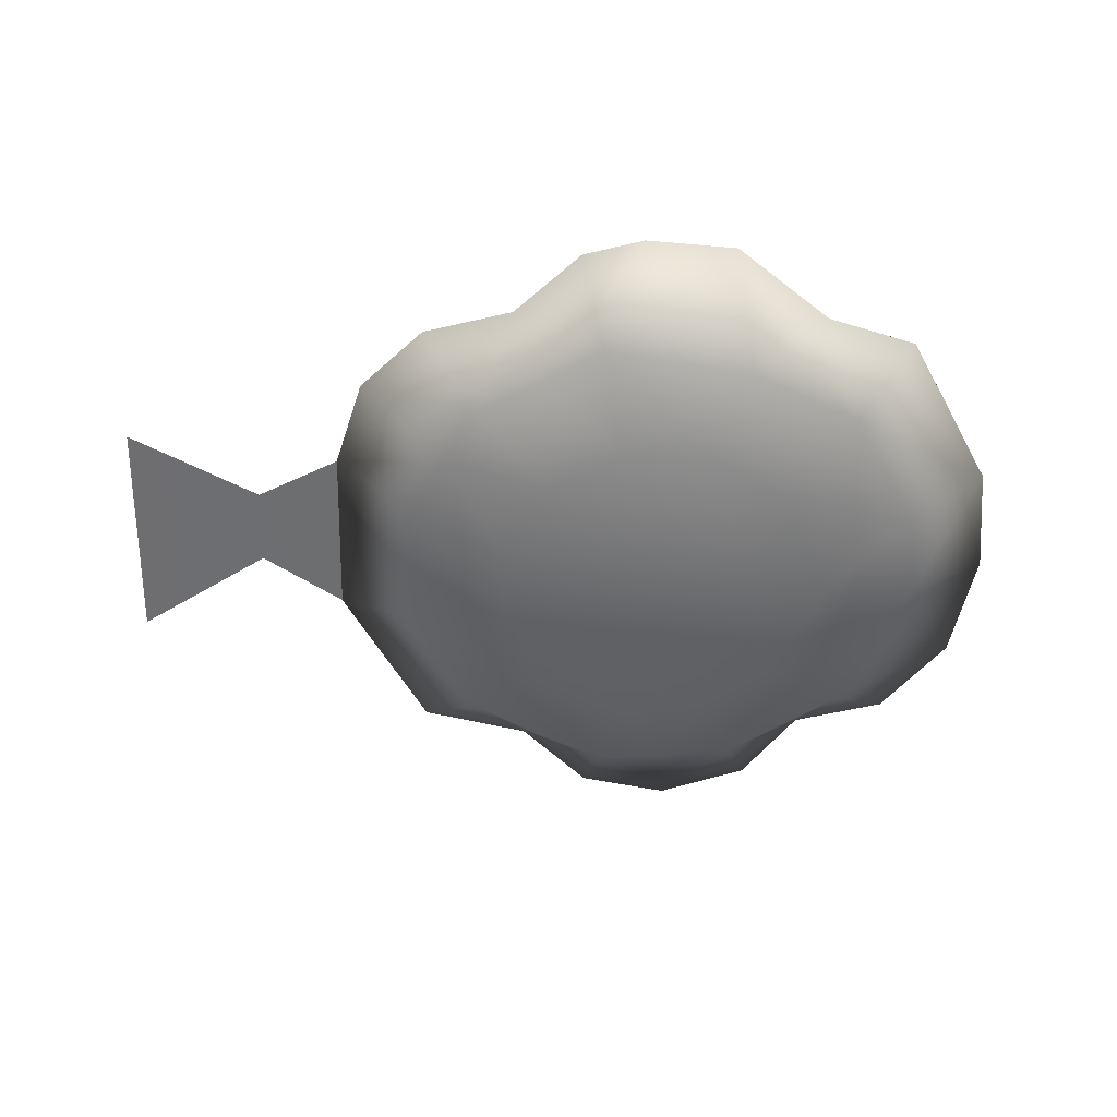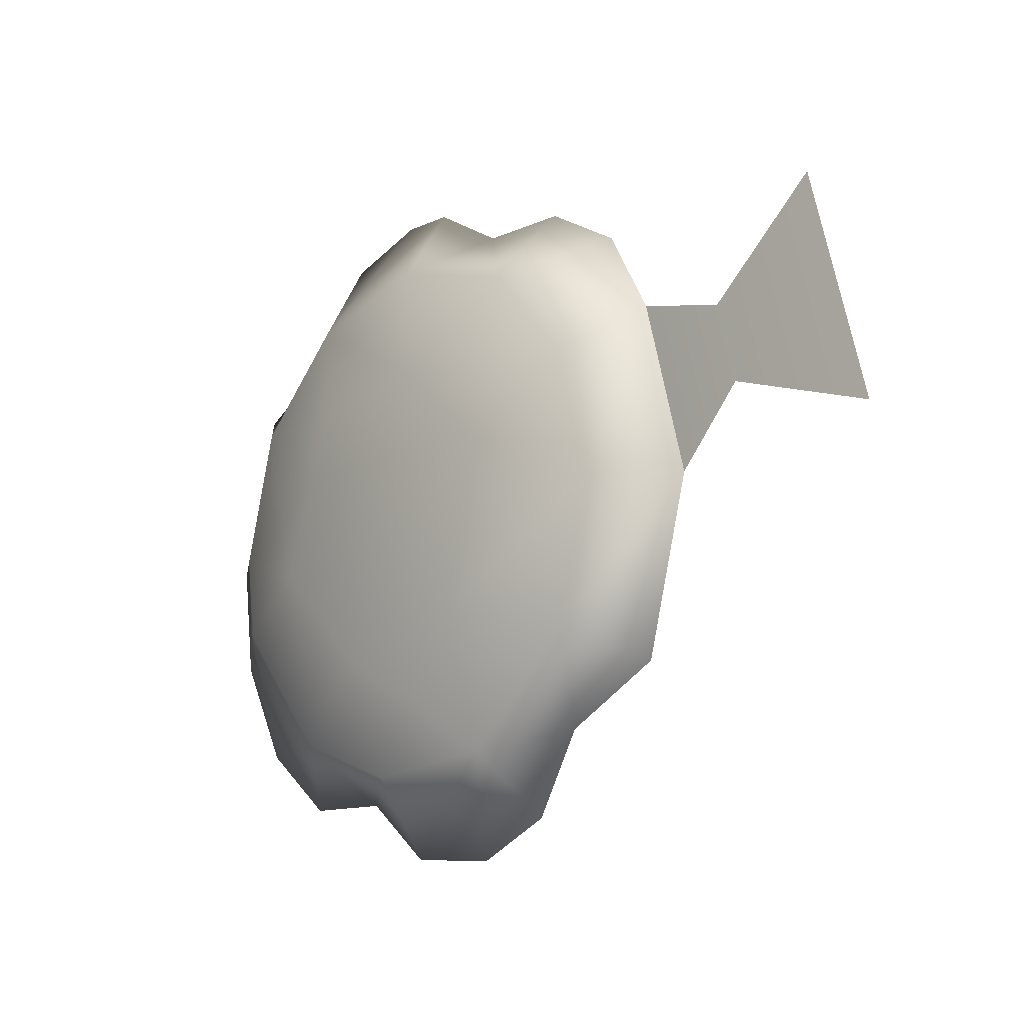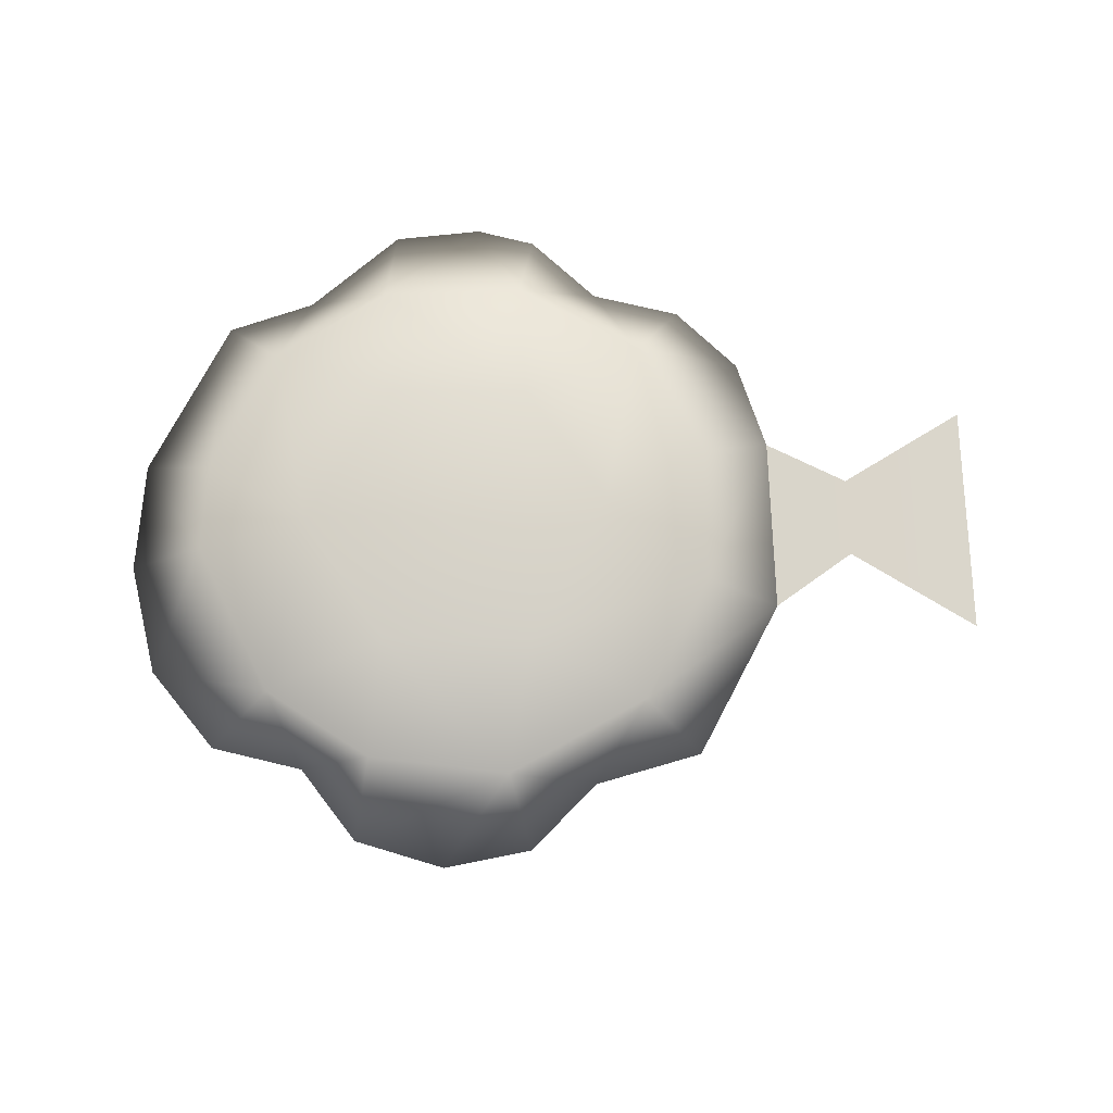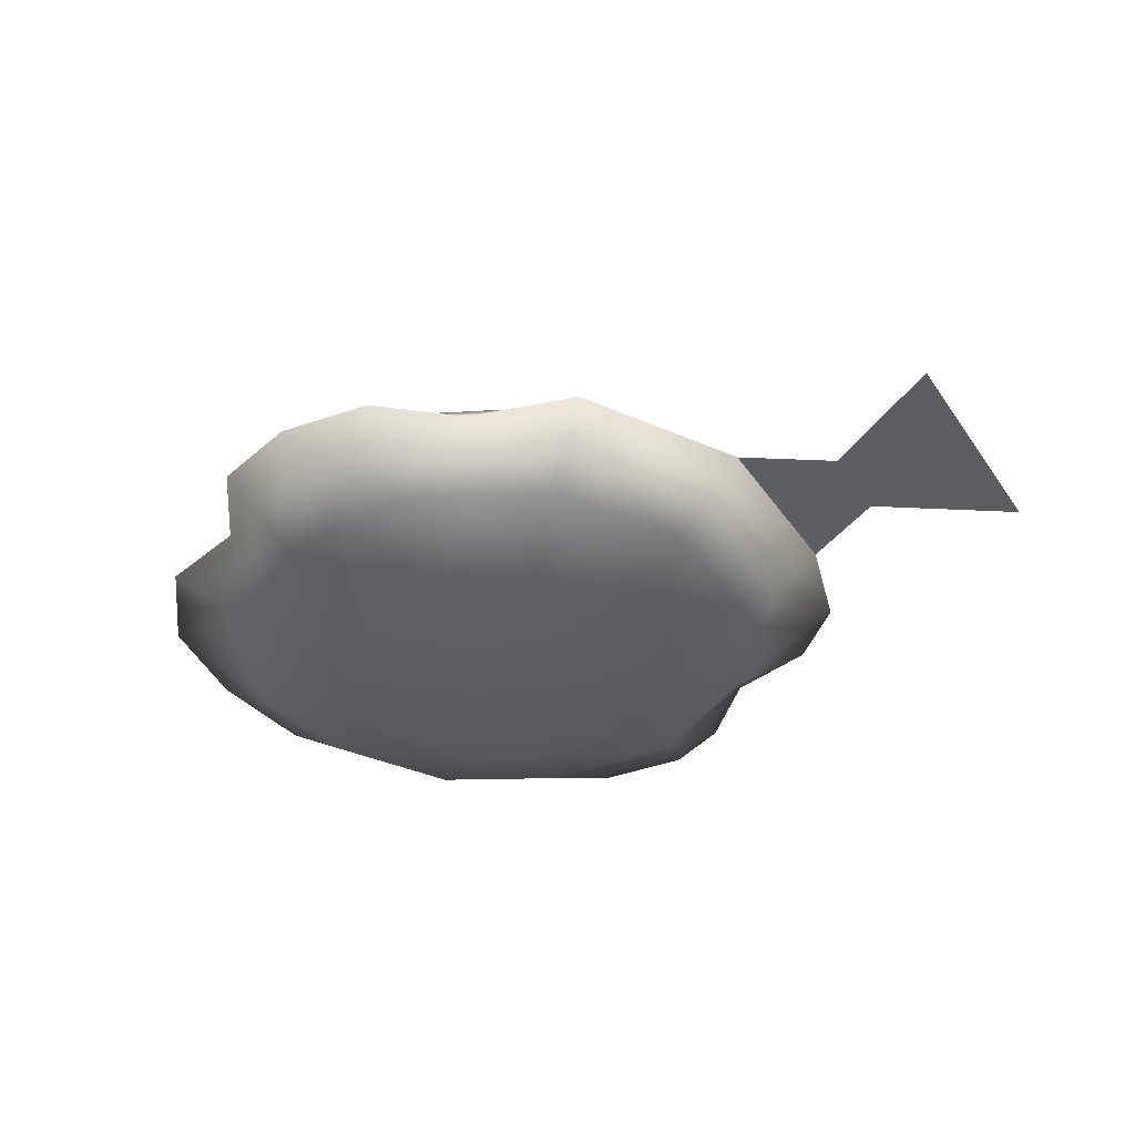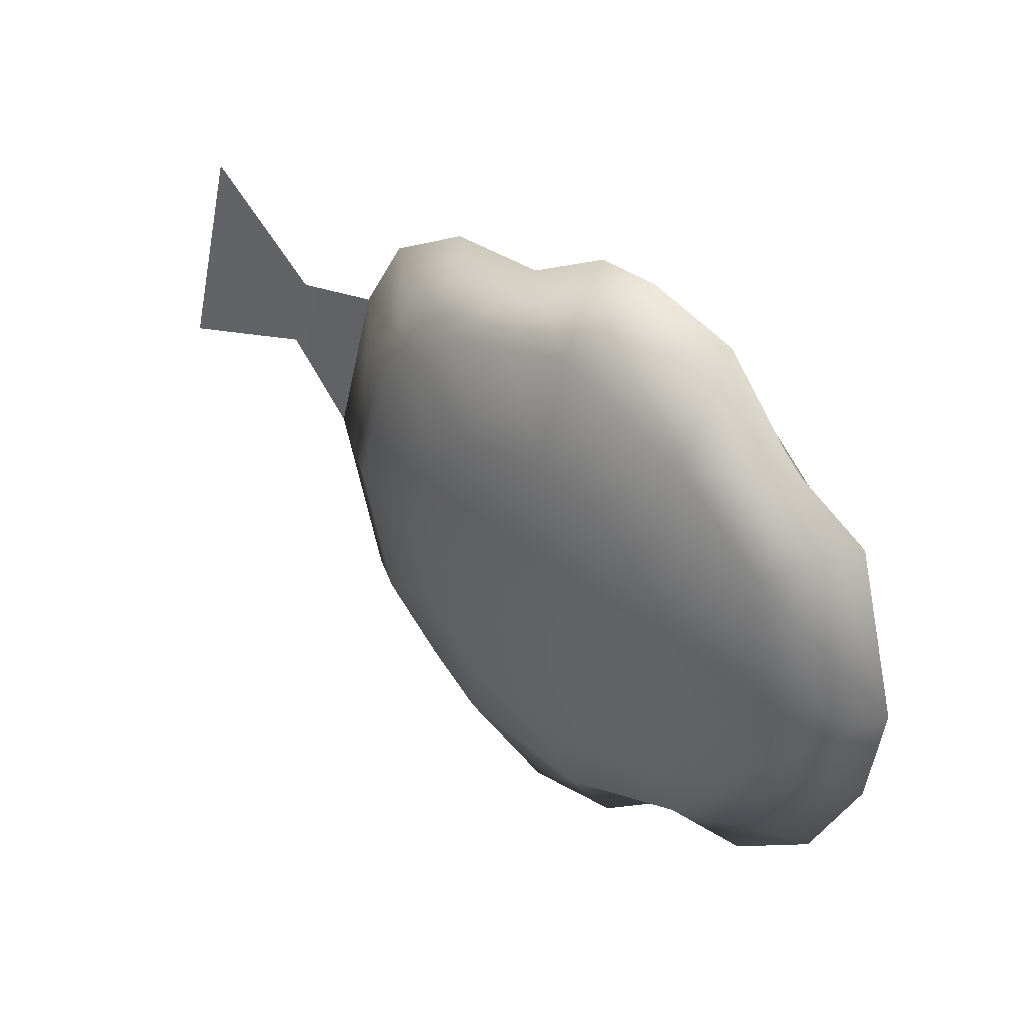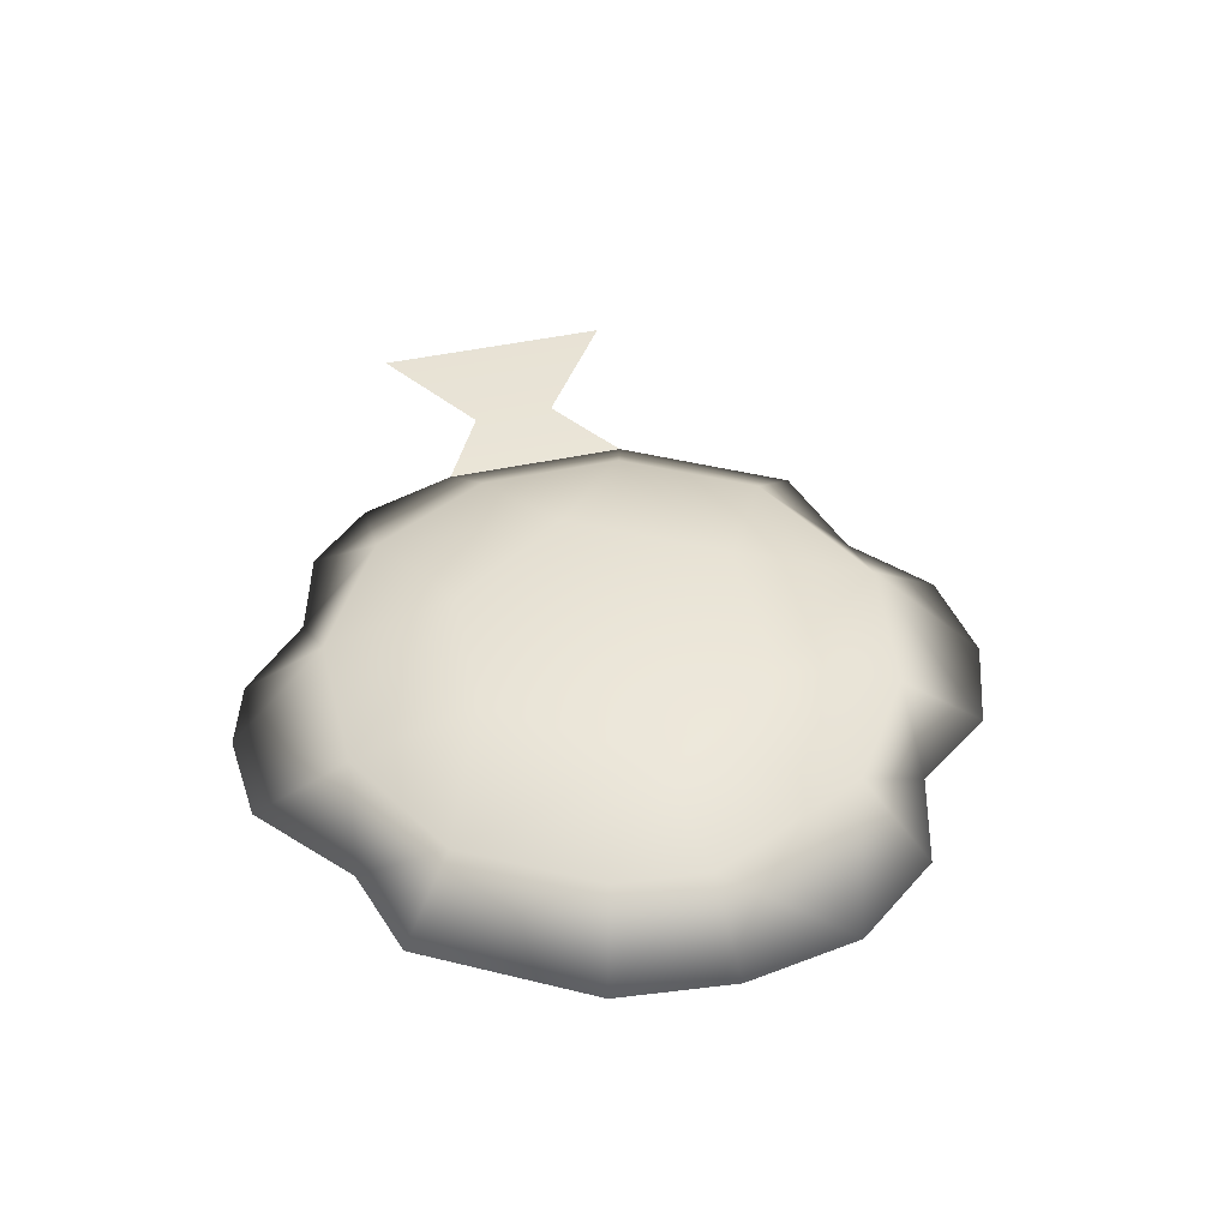
<metadata>
{"format":"obj","ext":"obj","renderer":"f3d","projection":"perspective","resolution":1024,"background":"white","views":[{"elev":-54.2,"azim":-166.6,"up":"+Z"},{"elev":-12.8,"azim":47.4,"up":"+Y"},{"elev":74.8,"azim":12.8,"up":"+Z"},{"elev":-38.0,"azim":45.6,"up":"+Z"},{"elev":39.1,"azim":-139.0,"up":"+Y"},{"elev":45.1,"azim":-89.1,"up":"+Z"}]}
</metadata>
<code>
g Cylinder
v 1.964 1.018 0.136
v 2.207 0.1104 0.136
v 1.63 0.2919 0.1732
v 1.547 0.6025 0.1732
v 1.187 0.6853 0.1757
v 1.371 2.267e-09 0.1757
v 1.06 -5.214e-09 0.3858
v 0.9204 -0.5494 0.3826
v 1.187 -0.6853 0.1757
v 0.7954 -0.9046 0.1886
v 0.4463 -0.9707 0.3794
v 0.5934 -1.227 0.1736
v 0.2616 -1.374 0.1596
v -0.1161 -1.35 0.1759
v 0.4152 -0.433 0.503
v -0.1228 -1.032 0.3858
v -0.4029 -1.113 0.1774
v -0.1735 -0.5681 0.5034
v -0.5901 -0.8633 0.3902
v -0.7836 -1.109 0.1783
v -1.11 -0.8546 0.1713
v -1.013 -0.3441 0.3923
v -1.308 -0.4442 0.1836
v -1.371 2.267e-09 0.1757
v -0.5995 -0.1607 0.5058
v -1.06 -5.214e-09 0.3858
v -1.187 0.6853 0.1757
v -0.9181 0.5402 0.3844
v -0.874 0.8771 0.1748
v -0.3772 0.4702 0.5027
v -0.5373 0.9145 0.3861
v -0.5864 1.27 0.1548
v -0.2482 1.387 0.1508
v 0.1555 0.5805 0.5033
v 0.01452 1.062 0.3846
v 0.5635 0.9174 0.3808
v -1.9e-07 1.371 0.1757
v 0.3188 1.188 0.1816
v 0.6853 1.187 0.1757
v 0.9873 1.017 0.1578
v 0.5804 0.2086 0.5023
v 0.9184 0.5302 0.3858
v 1.63 0.2919 0.1732
v 1.187 0.6853 0.1757
v 1.371 2.267e-09 0.1757
v 1.547 0.6025 0.1732
v 1.964 1.018 0.136
v 2.207 0.1104 0.136
v 0.5255 0.9102 -0.04148
v 0.6853 1.187 0.1757
v 0.3188 1.188 0.1816
v 0.9873 1.017 0.1578
v 0.7178 0.7178 -0.04148
v 1.187 0.6853 0.1757
v 0.2627 0.9806 -0.04148
v -0.006941 1.061 -0.03767
v -1.9e-07 1.371 0.1757
v -0.2482 1.387 0.1508
v -0.5864 1.27 0.1548
v 0.3287 0.5694 -0.1732
v -3.875e-07 0.6575 -0.1732
v 0.2977 -0.5781 -0.1741
v -0.5549 0.8353 -0.05601
v -0.874 0.8771 0.1748
v 0.5691 0.3287 -0.1733
v 0.9102 0.5255 -0.04148
v -0.3289 0.5697 -0.1731
v -0.9102 0.5255 -0.04148
v -1.187 0.6853 0.1757
v -1.371 2.267e-09 0.1757
v 1.051 2.532e-10 -0.04148
v 1.371 2.267e-09 0.1757
v 0.6575 1.667e-09 -0.1732
v 0.9102 -0.5255 -0.04148
v 1.187 -0.6853 0.1757
v 0.7954 -0.9046 0.1886
v 0.5694 -0.3287 -0.1732
v 0.6644 -0.7621 -0.04358
v 0.4566 -0.9376 -0.04299
v 0.5934 -1.227 0.1736
v 0.2616 -1.374 0.1596
v 0.1778 -0.9828 -0.04208
v -0.05755 -0.6383 -0.173
v -0.08997 -1.031 -0.04121
v -0.1161 -1.35 0.1759
v -0.4029 -1.113 0.1774
v -0.3459 -0.9387 -0.0403
v -0.3776 -0.5234 -0.1717
v -0.6018 -0.8465 -0.03938
v -0.7836 -1.109 0.1783
v -1.11 -0.8546 0.1713
v -0.8081 -0.6023 -0.03627
v -0.5698 0.3295 -0.173
v -1.005 -0.3436 -0.03494
v -1.308 -0.4442 0.1836
v -0.6631 -0.1535 -0.1704
v -1.051 2.532e-10 -0.04148
g Cylinder_0
f 3 2 1
f 4 3 1
f 4 5 3
f 5 6 3
f 6 5 7
f 6 7 8
f 9 6 8
f 9 8 10
f 10 8 11
f 12 10 11
f 12 11 13
f 14 13 11
f 8 7 15
f 15 11 8
f 16 14 11
f 14 16 17
f 18 16 11
f 15 18 11
f 17 16 19
f 18 19 16
f 20 17 19
f 20 19 21
f 21 19 22
f 23 21 22
f 24 23 22
f 25 22 19
f 18 25 19
f 26 24 22
f 22 25 26
f 27 24 26
f 28 27 26
f 28 26 25
f 27 28 29
f 30 25 18
f 30 28 25
f 29 28 31
f 30 31 28
f 32 29 31
f 31 33 32
f 34 30 18
f 31 30 34
f 34 18 15
f 33 31 35
f 35 31 34
f 34 36 35
f 37 33 35
f 37 35 38
f 38 35 36
f 39 38 36
f 39 36 40
f 5 40 36
f 15 41 34
f 34 41 36
f 7 41 15
f 5 42 7
f 42 5 36
f 41 7 42
f 41 42 36
f 45 44 43
f 44 46 43
f 43 46 47
f 48 43 47
f 51 50 49
f 49 50 52
f 53 49 52
f 53 52 54
f 55 51 49
f 55 56 51
f 56 57 51
f 57 56 58
f 59 58 56
f 49 60 55
f 49 53 60
f 56 55 61
f 55 60 61
f 62 61 60
f 63 59 56
f 59 63 64
f 53 65 60
f 62 60 65
f 66 53 54
f 66 65 53
f 61 67 56
f 67 63 56
f 63 68 64
f 68 69 64
f 70 69 68
f 66 54 71
f 54 72 71
f 65 66 73
f 66 71 73
f 71 72 74
f 71 74 73
f 72 75 74
f 74 75 76
f 65 73 77
f 74 77 73
f 77 62 65
f 74 78 77
f 78 74 76
f 78 62 77
f 78 76 79
f 79 62 78
f 76 80 79
f 79 80 81
f 62 79 82
f 82 79 81
f 62 82 83
f 62 83 61
f 83 67 61
f 82 81 84
f 82 84 83
f 81 85 84
f 84 85 86
f 83 84 87
f 87 84 86
f 83 88 67
f 83 87 88
f 87 86 89
f 87 89 88
f 86 90 89
f 89 90 91
f 92 89 91
f 89 92 88
f 88 93 67
f 67 93 63
f 93 68 63
f 92 91 94
f 91 95 94
f 94 95 70
f 92 96 88
f 88 96 93
f 94 96 92
f 97 70 68
f 97 68 93
f 96 97 93
f 96 94 97
f 97 94 70

</code>
